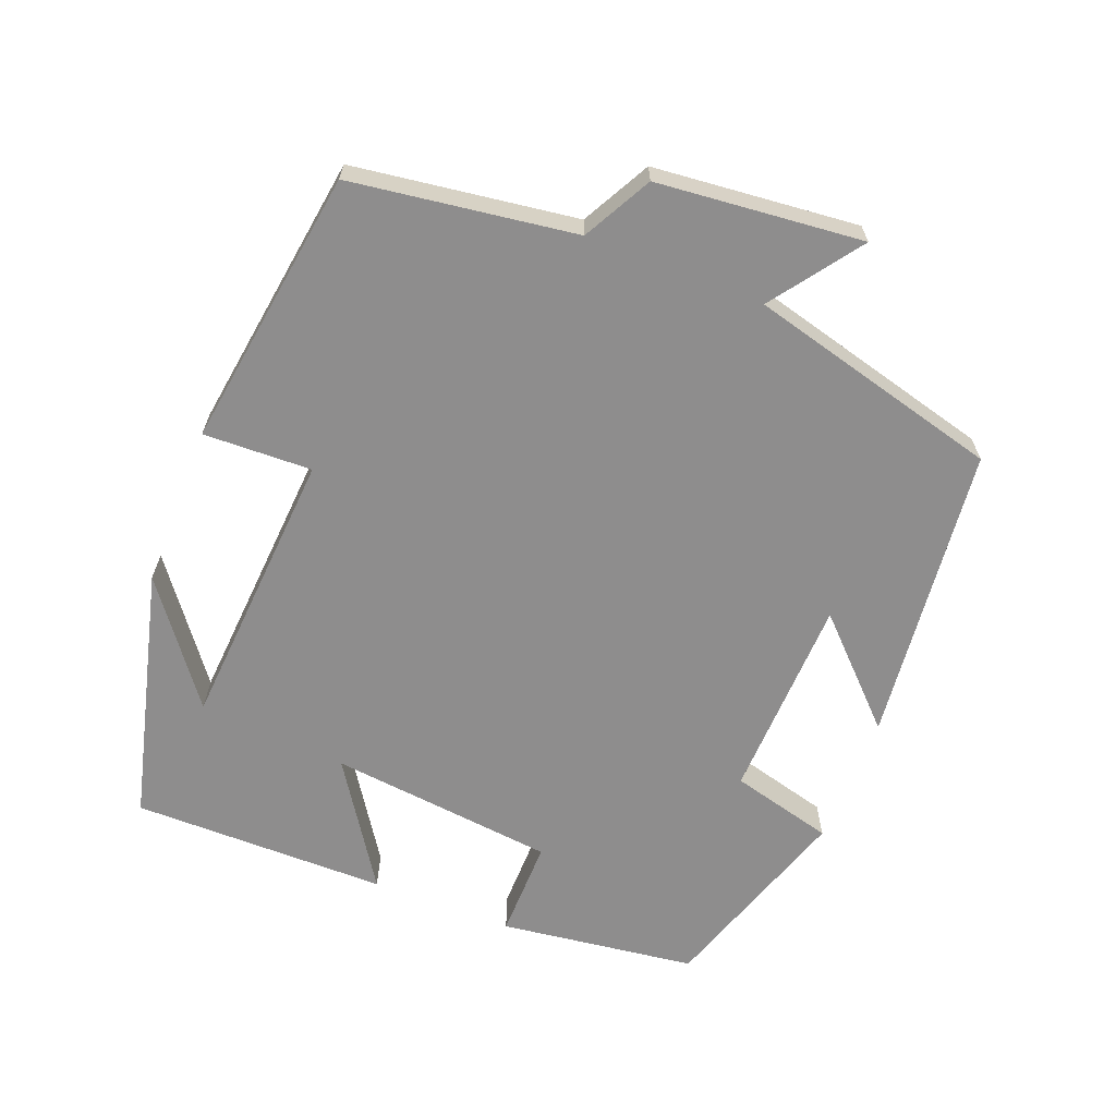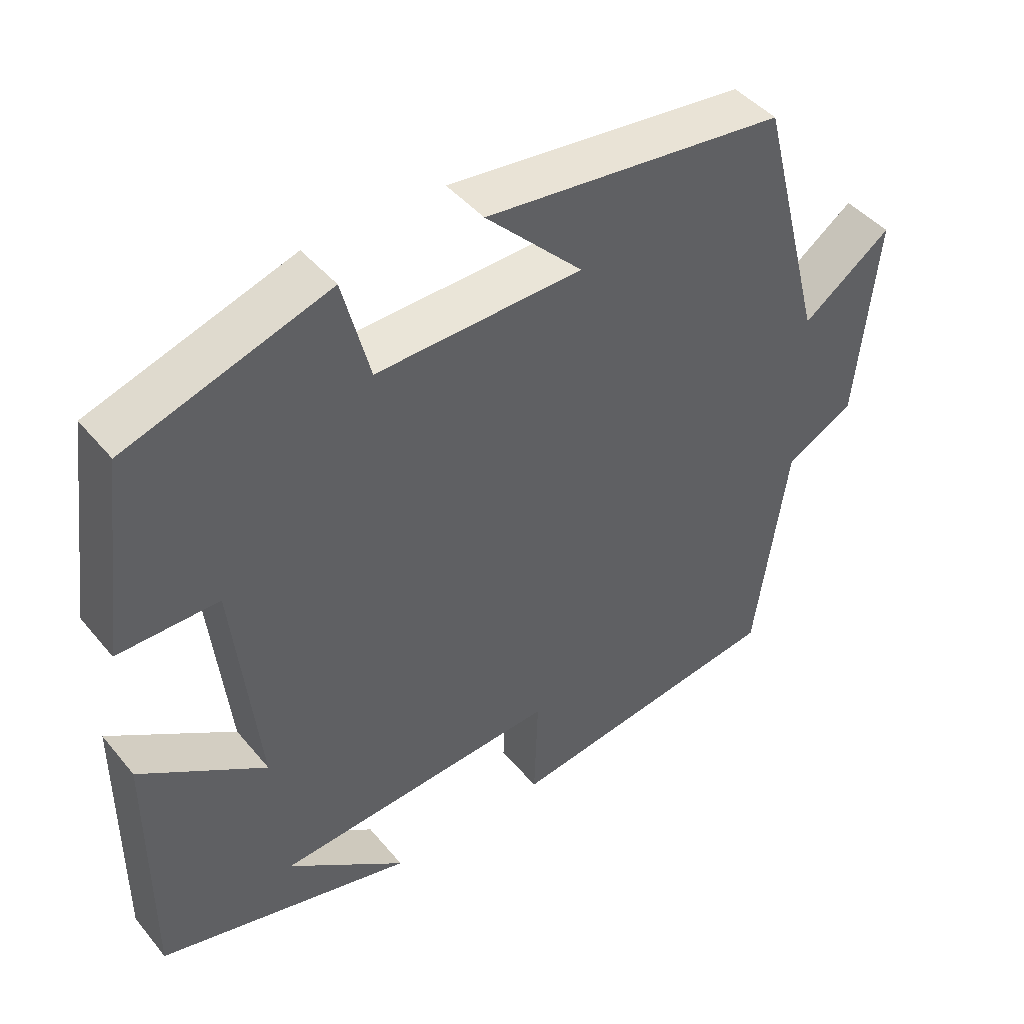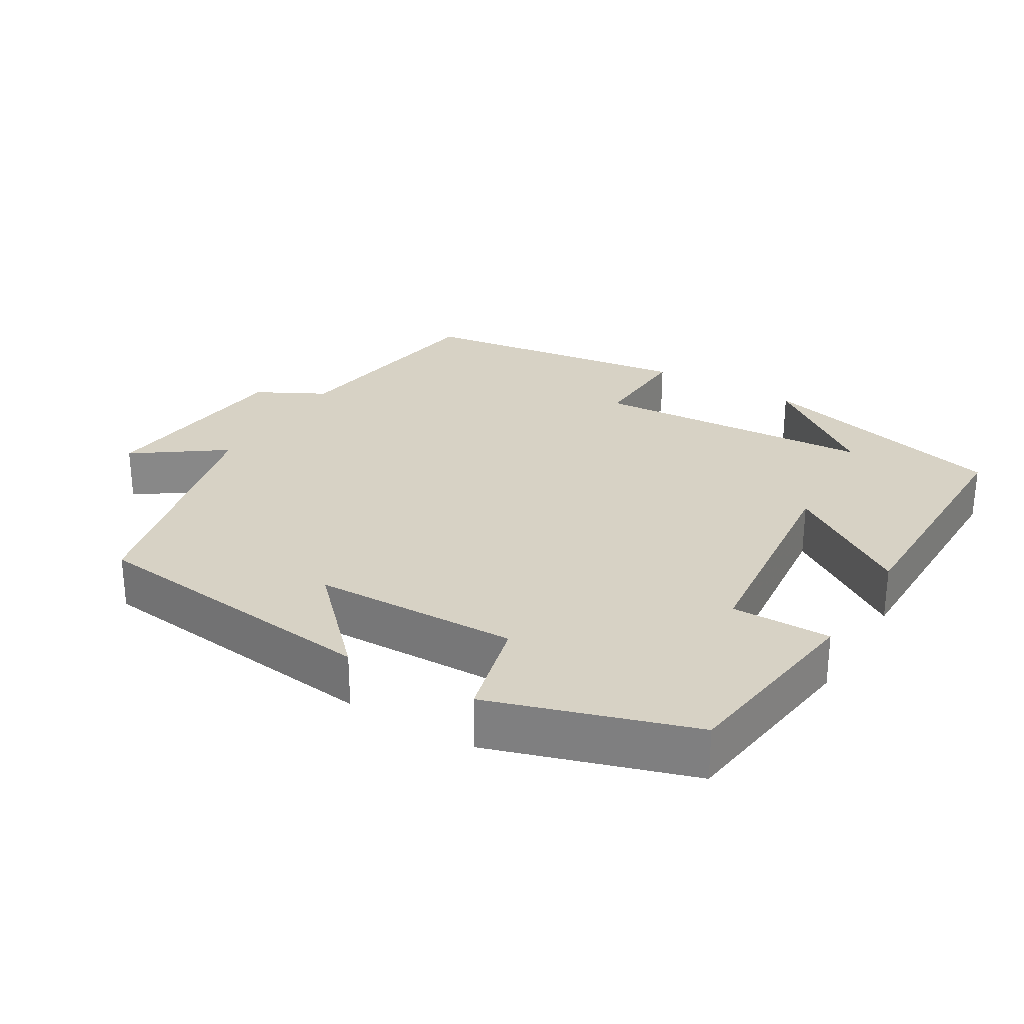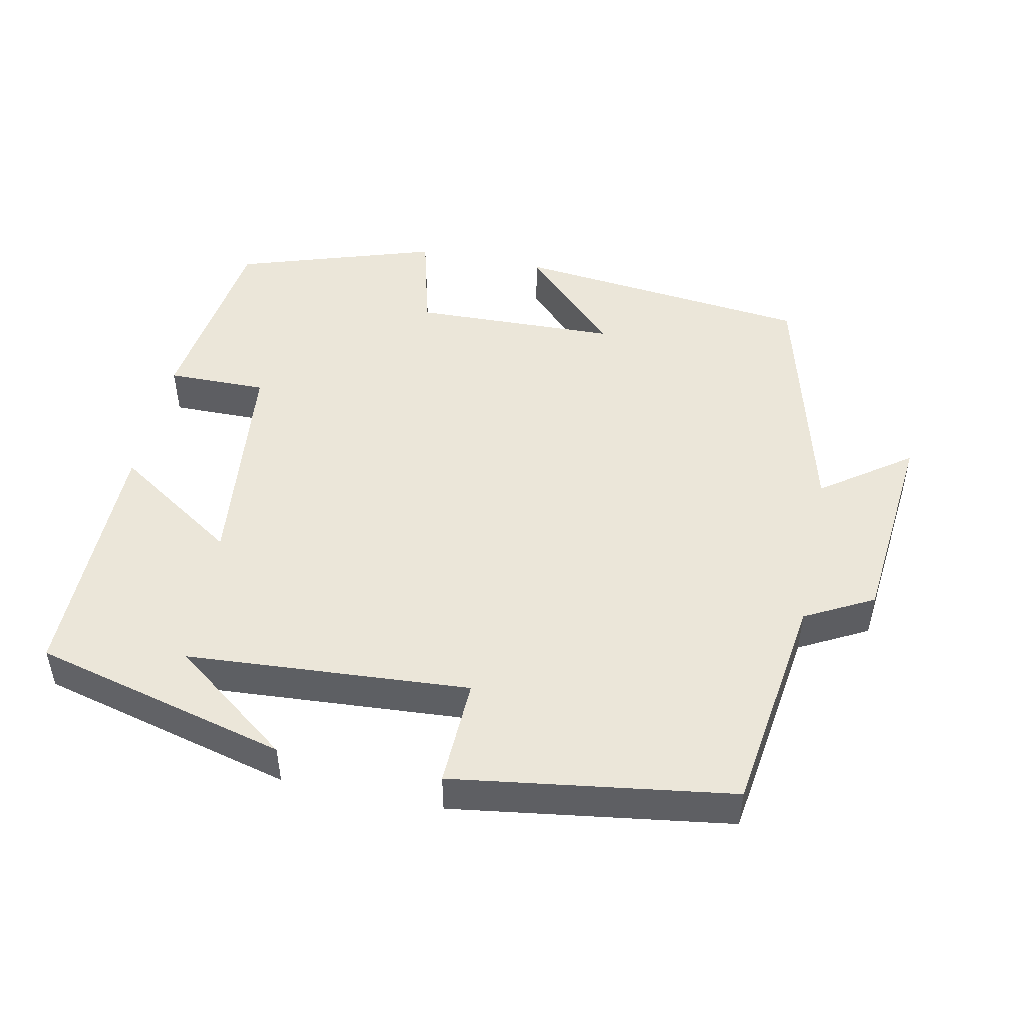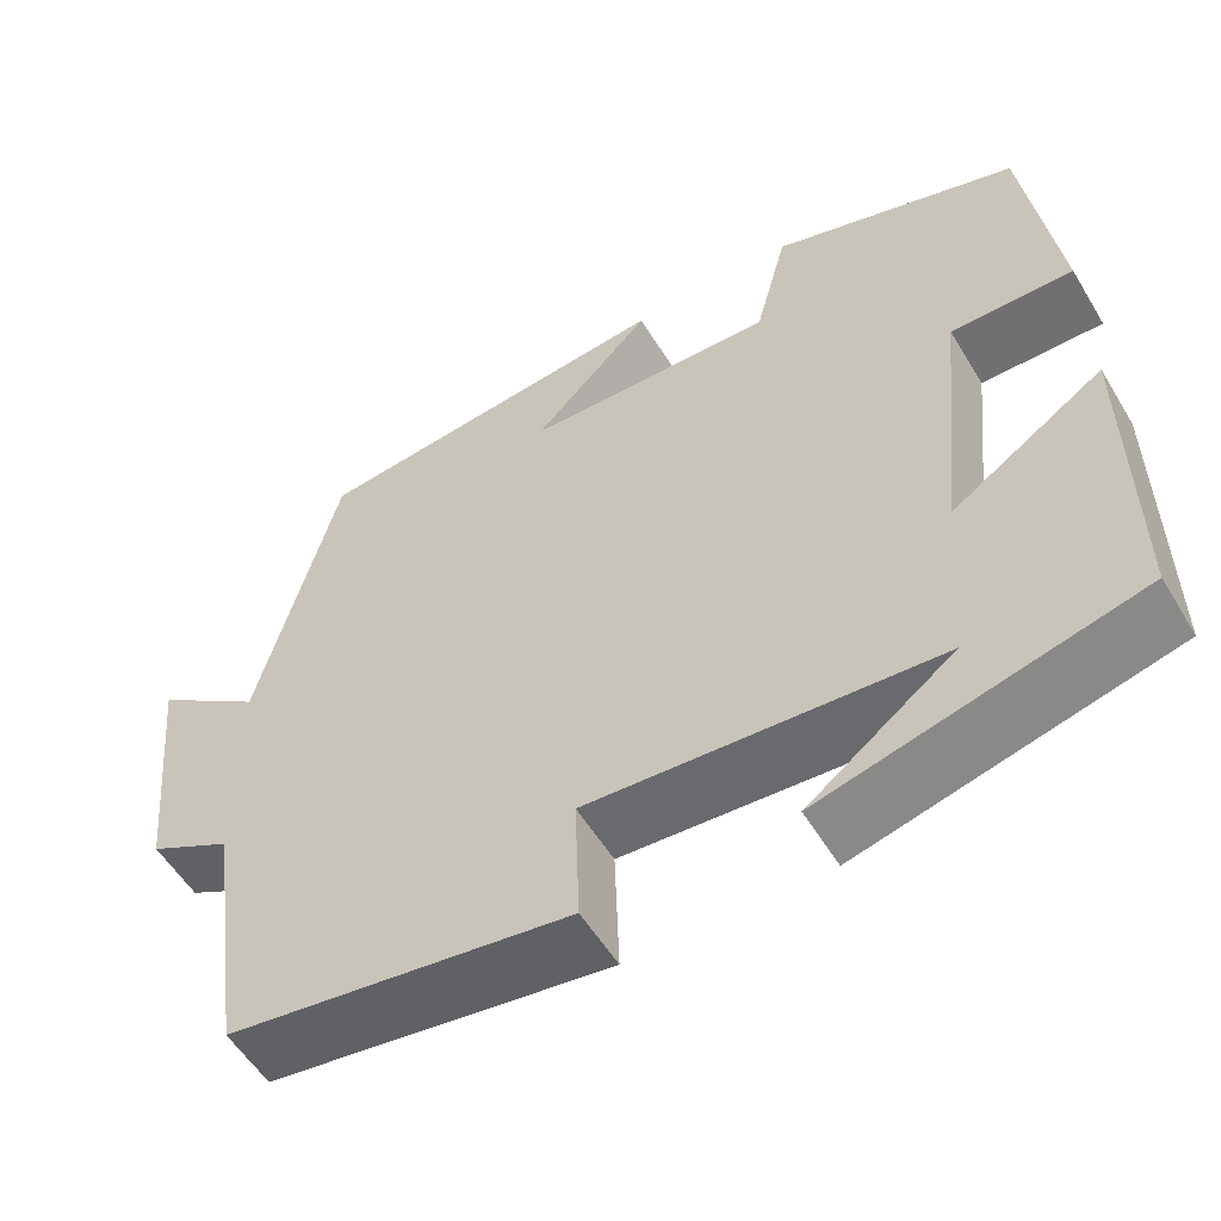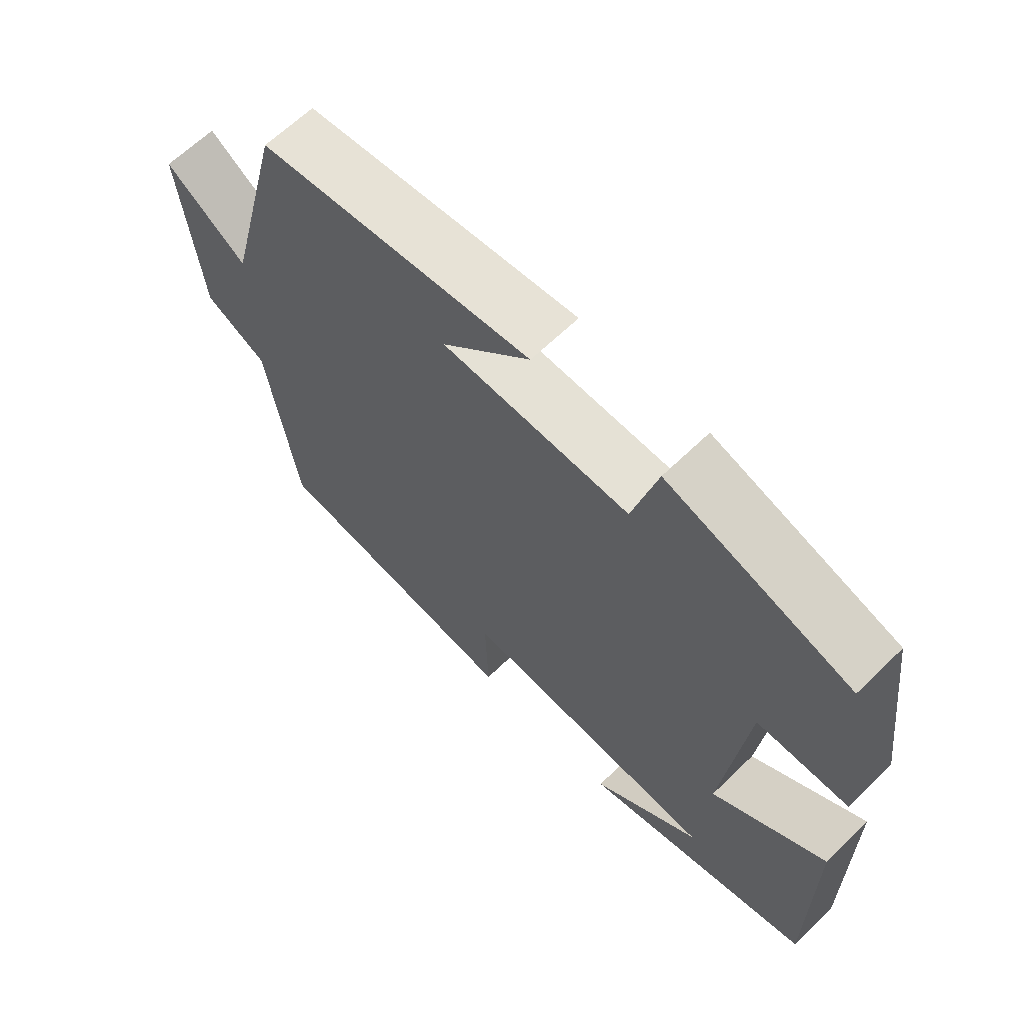
<metadata>
{"format":"obj","ext":"obj","renderer":"f3d","projection":"perspective","resolution":1024,"background":"white","views":[{"elev":-64.7,"azim":-111.5,"up":"+Y"},{"elev":44.5,"azim":143.2,"up":"+Z"},{"elev":27.6,"azim":31.2,"up":"+Y"},{"elev":48.3,"azim":-168.3,"up":"+Y"},{"elev":-55.3,"azim":30.8,"up":"+Z"},{"elev":64.2,"azim":45.6,"up":"+Z"}]}
</metadata>
<code>
v -0.41 0.07 0.454
v 0.002 0.07 0.5
v -0.131 0.07 0.366
v 0.151 0.07 0.358
v 0.188 0.07 0.5
v 0.464 0.07 0.411
v 0.5 0.07 0.14
v 0.363 0.07 0.141
v 0.329 0.07 -0.171
v 0.5 0.07 -0.058
v 0.501 0.07 -0.41
v 0.15 0.07 -0.5
v 0.313 0.07 -0.377
v -0.077 0.07 -0.351
v -0.072 0.07 -0.5
v -0.456 0.07 -0.445
v -0.5 0.07 -0.138
v -0.594 0.07 -0.088
v -0.622 0.07 0.194
v -0.5 0.07 0.106
v -0.41 0 0.454
v 0.002 0 0.5
v -0.131 0 0.366
v 0.151 0 0.358
v 0.188 0 0.5
v 0.464 0 0.411
v 0.5 0 0.14
v 0.363 0 0.141
v 0.329 0 -0.171
v 0.5 0 -0.058
v 0.501 0 -0.41
v 0.15 0 -0.5
v 0.313 0 -0.377
v -0.077 0 -0.351
v -0.072 0 -0.5
v -0.456 0 -0.445
v -0.5 0 -0.138
v -0.594 0 -0.088
v -0.622 0 0.194
v -0.5 0 0.106
f 17 18 19 20
f 14 15 16 17
f 13 14 17 20
f 11 12 13
f 9 10 11 13
f 9 13 20 1
f 5 6 7 8
f 4 5 8 9
f 3 4 9
f 1 2 3
f 1 3 9
f 40 39 38 37
f 37 36 35 34
f 40 37 34 33
f 33 32 31
f 33 31 30 29
f 21 40 33 29
f 28 27 26 25
f 29 28 25 24
f 29 24 23
f 23 22 21
f 29 23 21
f 1 21 22 2
f 2 22 23 3
f 3 23 24 4
f 4 24 25 5
f 5 25 26 6
f 6 26 27 7
f 7 27 28 8
f 8 28 29 9
f 9 29 30 10
f 10 30 31 11
f 11 31 32 12
f 12 32 33 13
f 13 33 34 14
f 14 34 35 15
f 15 35 36 16
f 16 36 37 17
f 17 37 38 18
f 18 38 39 19
f 19 39 40 20
f 20 40 21 1

</code>
